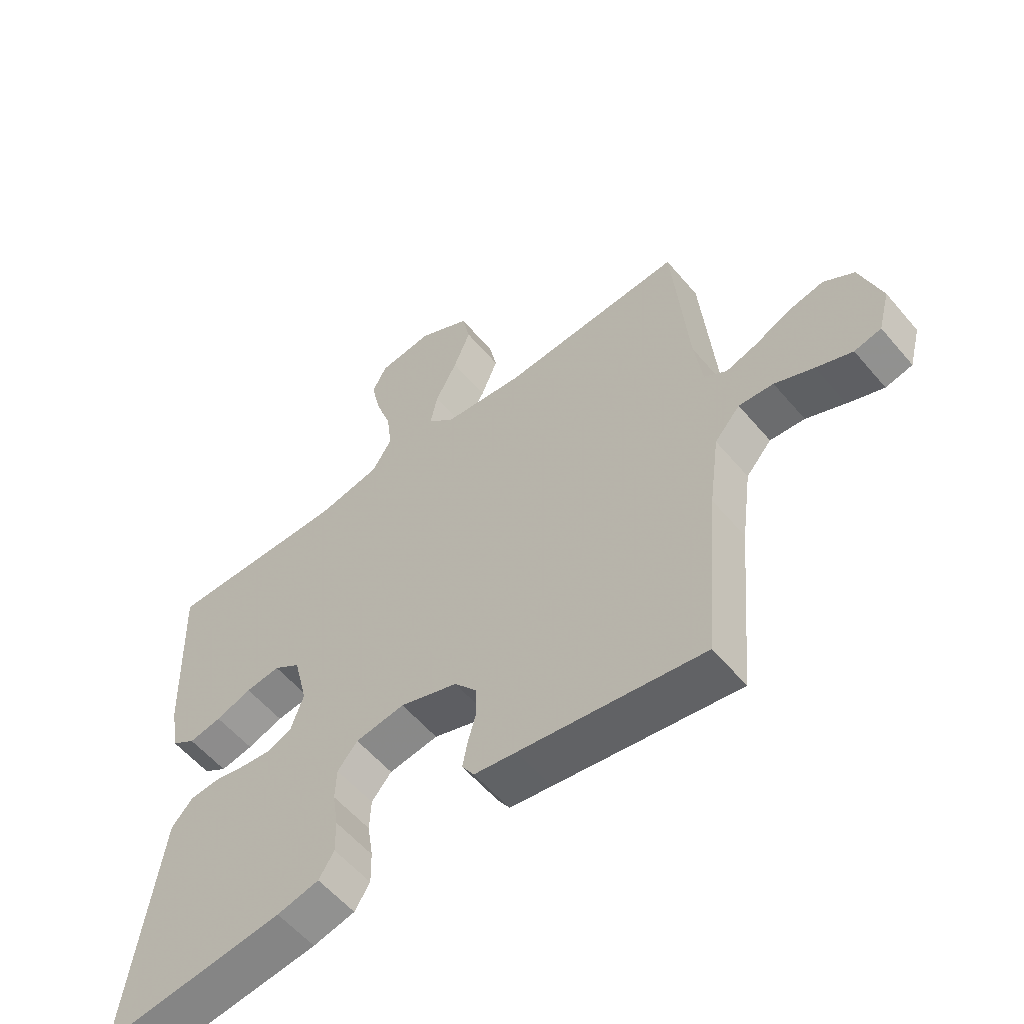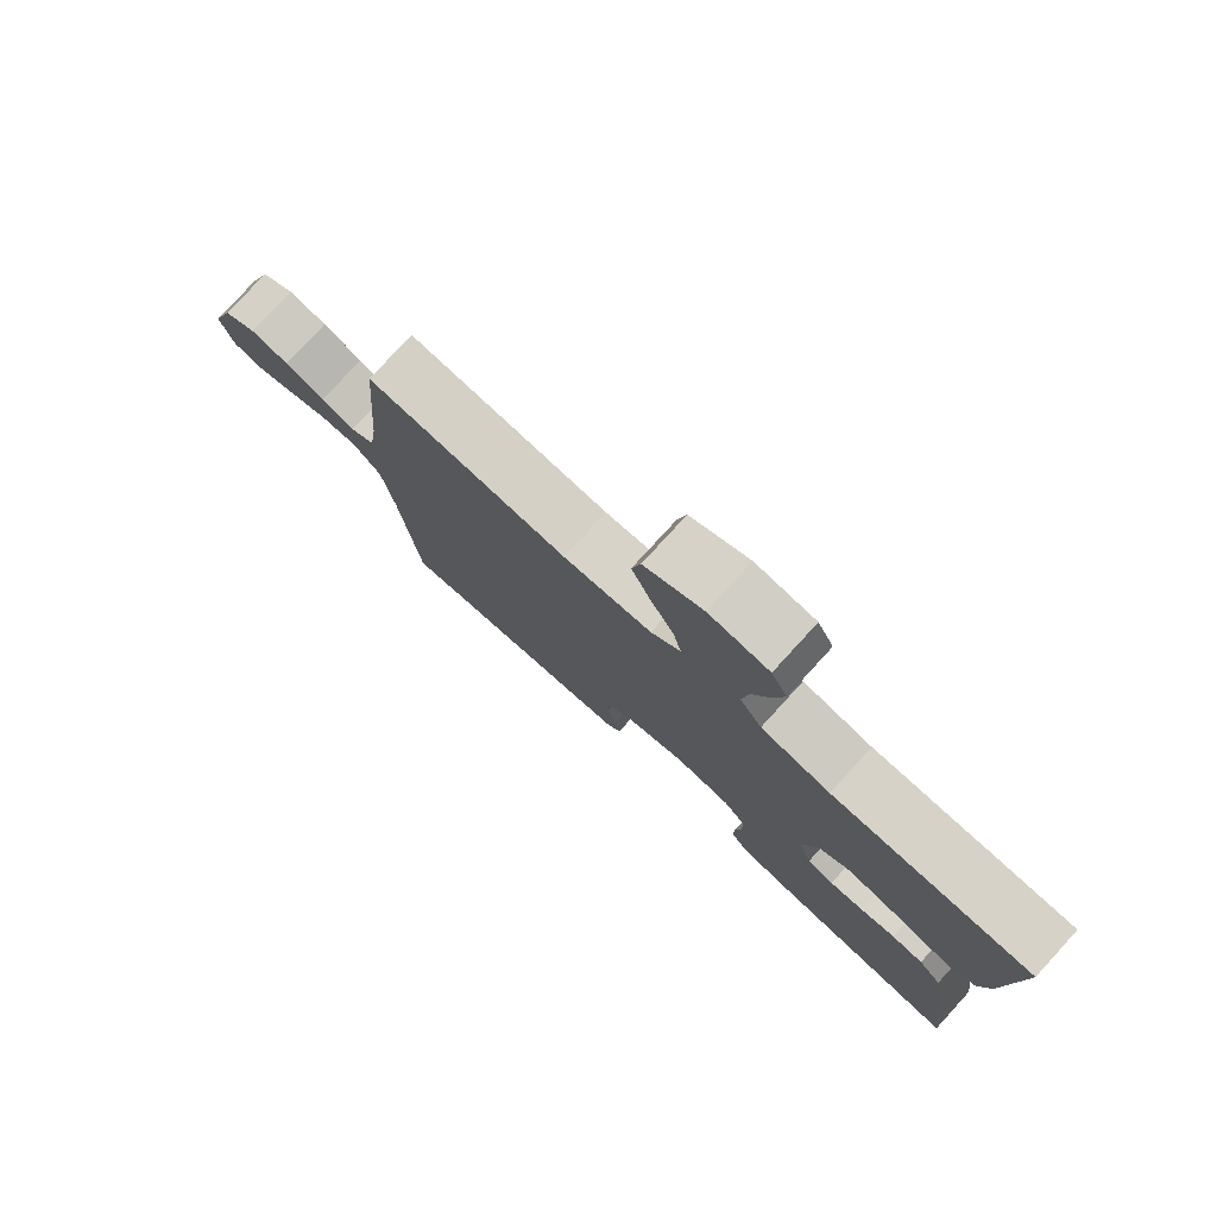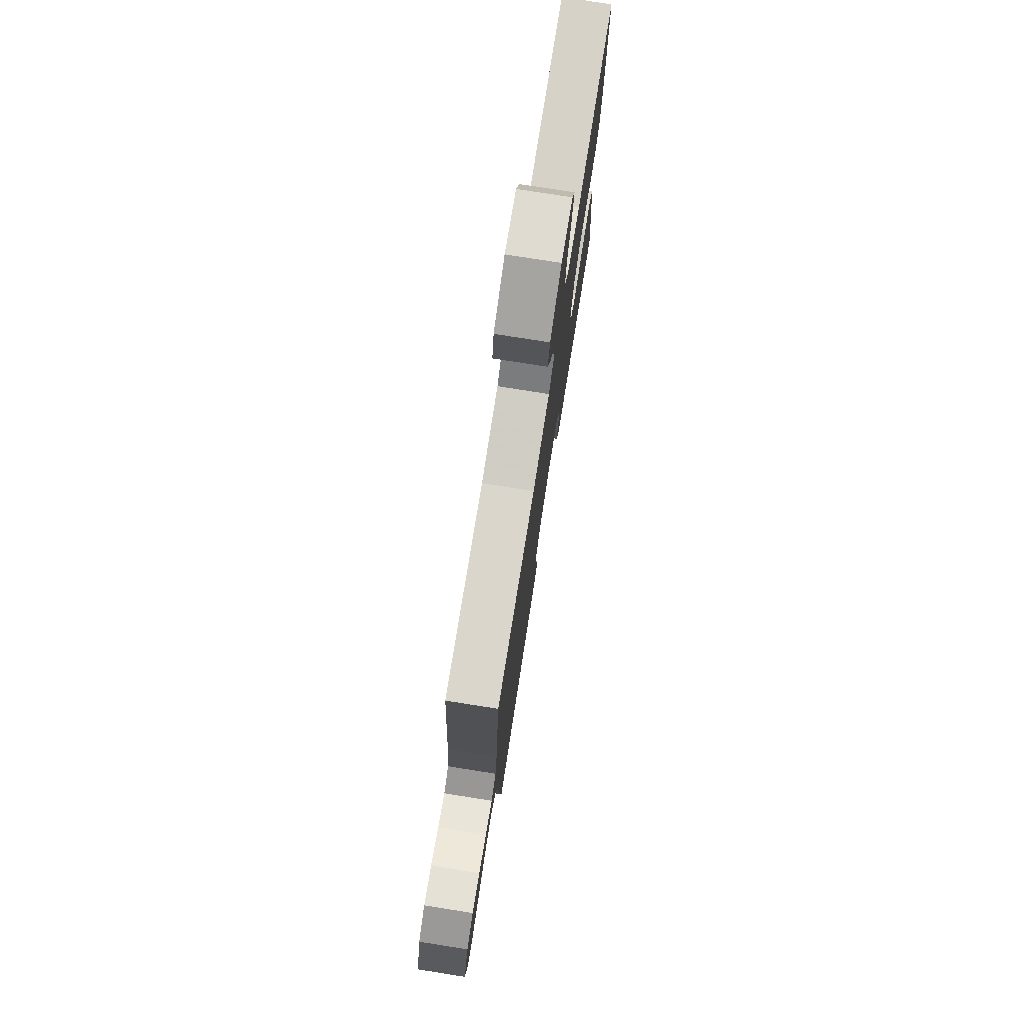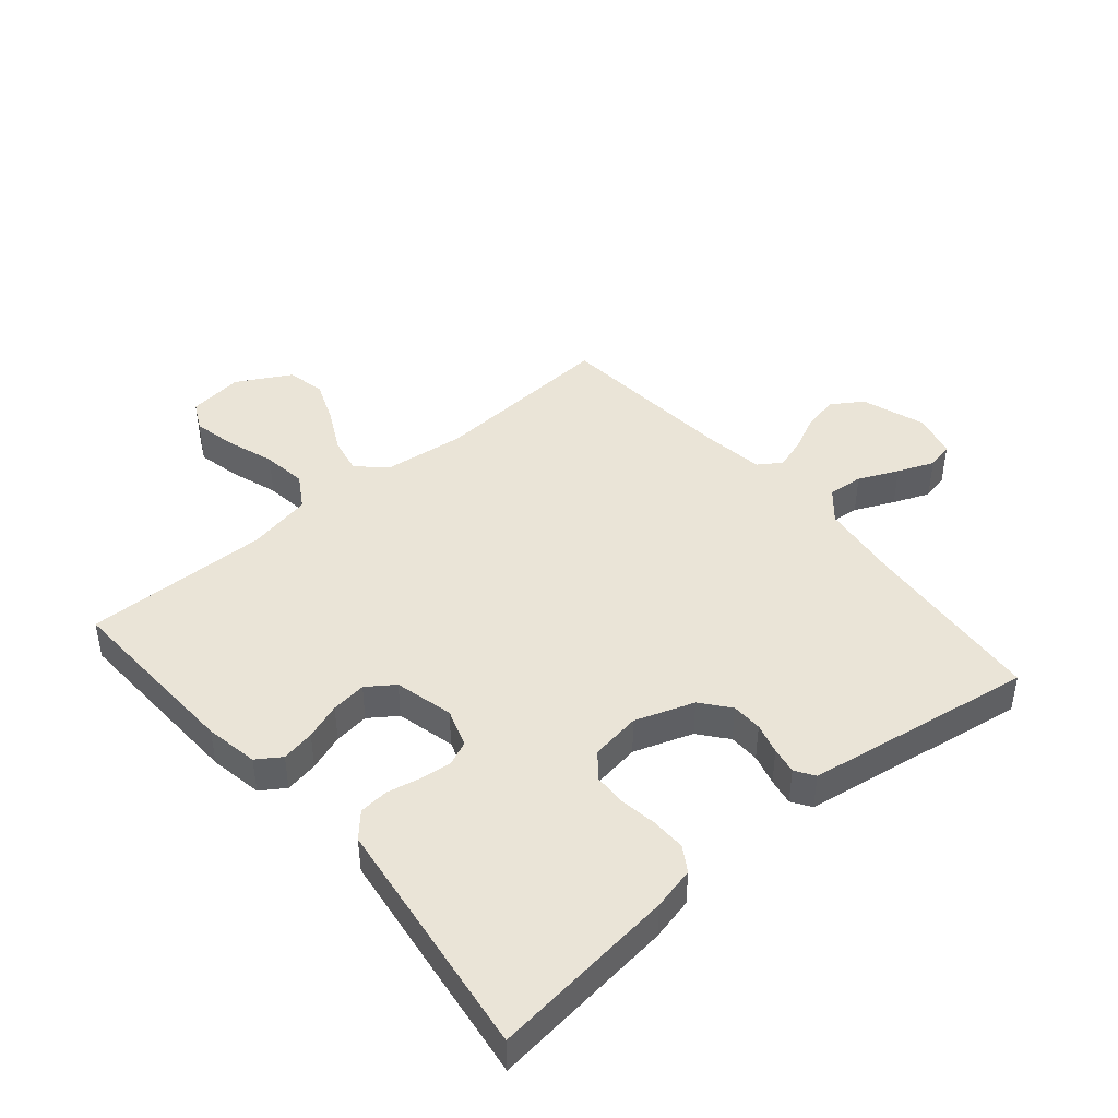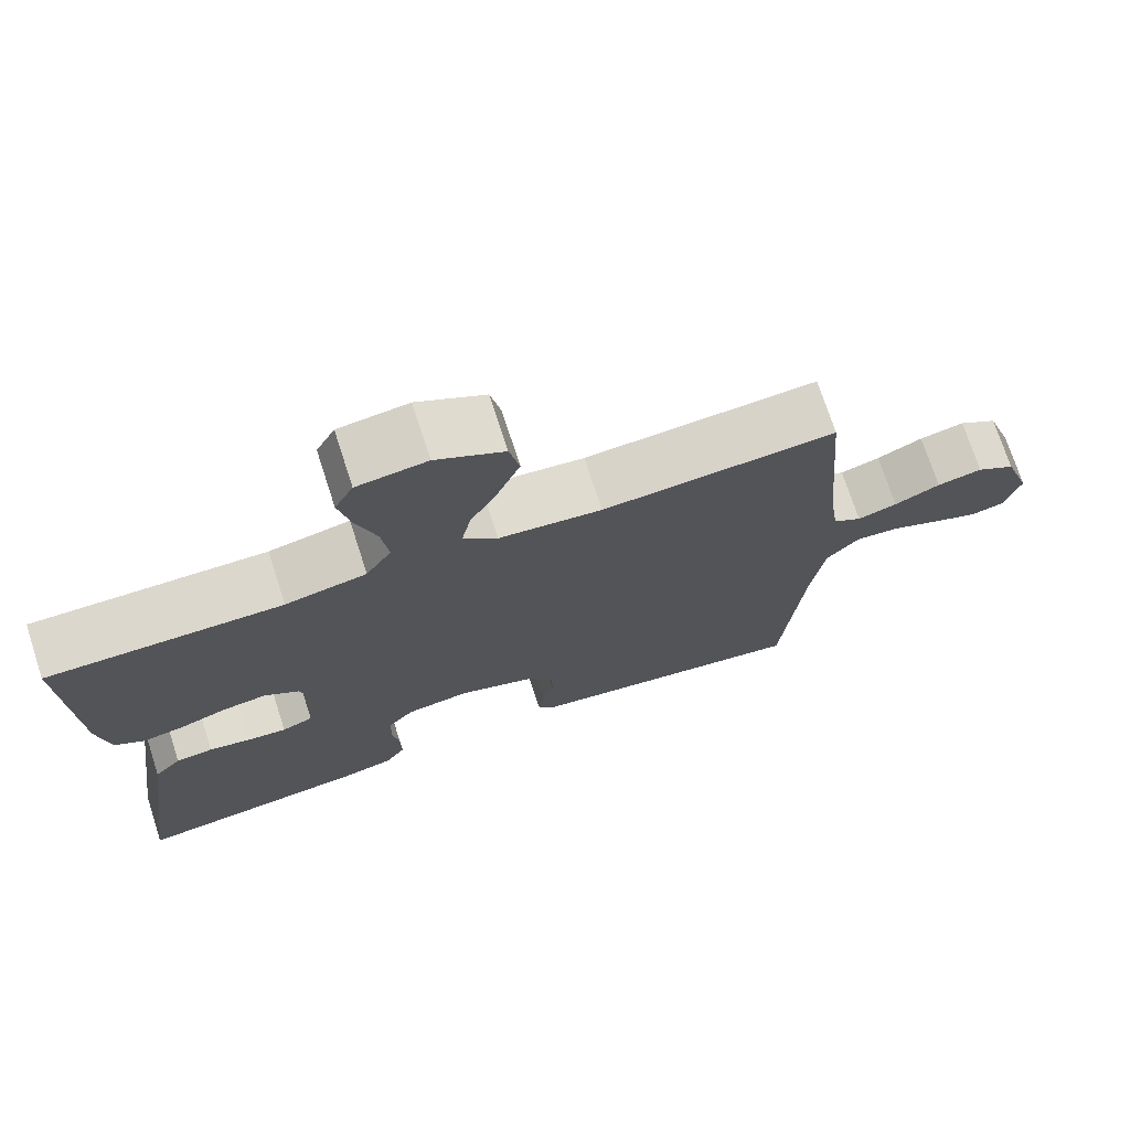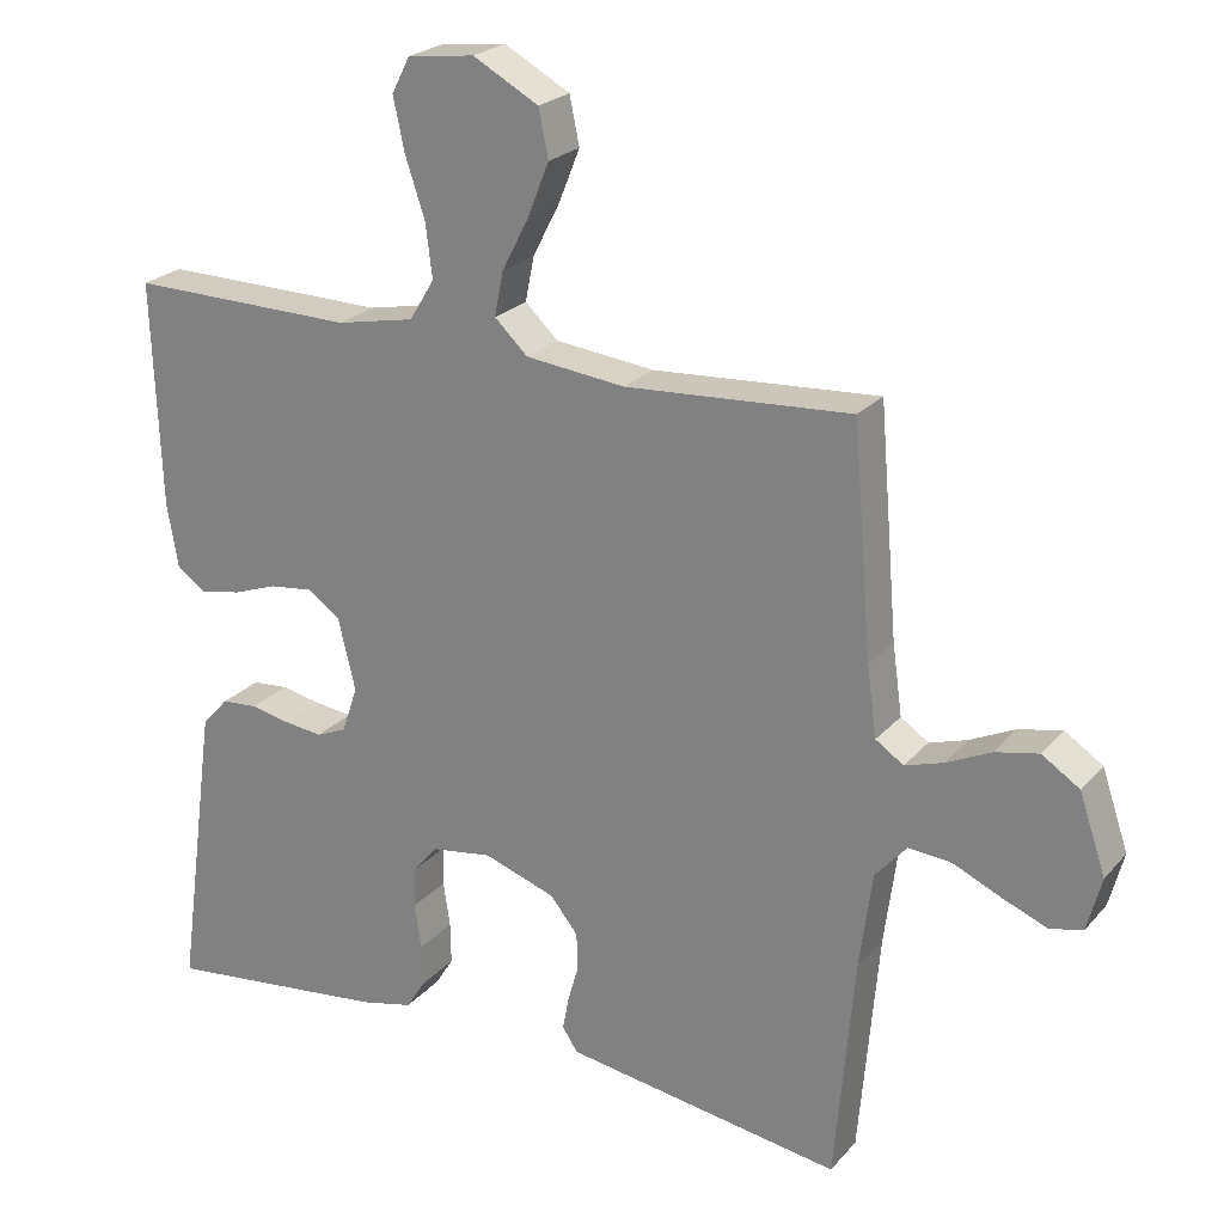
<metadata>
{"format":"obj","ext":"obj","renderer":"f3d","projection":"perspective","resolution":1024,"background":"white","views":[{"elev":-57.2,"azim":-140.3,"up":"+Z"},{"elev":78.8,"azim":42.5,"up":"+Z"},{"elev":77.2,"azim":-81.0,"up":"+Z"},{"elev":43.8,"azim":139.6,"up":"+Y"},{"elev":73.3,"azim":162.0,"up":"+Z"},{"elev":23.3,"azim":-150.1,"up":"+Z"}]}
</metadata>
<code>
v 0.5 0.07 0.5
v 0.489 0.07 0.2
v 0.474 0.07 0.114
v 0.435 0.07 0.088
v 0.381 0.07 0.098
v 0.322 0.07 0.119
v 0.265 0.07 0.126
v 0.221 0.07 0.095
v 0.198 0.07 0
v 0.219 0.07 -0.062
v 0.259 0.07 -0.079
v 0.31 0.07 -0.073
v 0.363 0.07 -0.062
v 0.411 0.07 -0.066
v 0.446 0.07 -0.105
v 0.459 0.07 -0.2
v 0.5 0.07 -0.5
v 0.2 0.07 -0.466
v 0.131 0.07 -0.45
v 0.106 0.07 -0.41
v 0.107 0.07 -0.354
v 0.116 0.07 -0.294
v 0.114 0.07 -0.24
v 0.081 0.07 -0.201
v 0 0.07 -0.189
v -0.095 0.07 -0.222
v -0.132 0.07 -0.268
v -0.133 0.07 -0.318
v -0.119 0.07 -0.368
v -0.111 0.07 -0.411
v -0.131 0.07 -0.442
v -0.2 0.07 -0.453
v -0.5 0.07 -0.5
v -0.526 0.07 -0.2
v -0.543 0.07 -0.072
v -0.585 0.07 -0.024
v -0.642 0.07 -0.029
v -0.706 0.07 -0.058
v -0.765 0.07 -0.082
v -0.809 0.07 -0.072
v -0.828 0.07 0
v -0.793 0.07 0.104
v -0.743 0.07 0.137
v -0.685 0.07 0.125
v -0.626 0.07 0.097
v -0.575 0.07 0.081
v -0.538 0.07 0.106
v -0.525 0.07 0.2
v -0.5 0.07 0.5
v -0.2 0.07 0.481
v -0.068 0.07 0.496
v -0.024 0.07 0.538
v -0.036 0.07 0.597
v -0.072 0.07 0.667
v -0.1 0.07 0.737
v -0.087 0.07 0.8
v 0 0.07 0.848
v 0.089 0.07 0.837
v 0.113 0.07 0.79
v 0.098 0.07 0.72
v 0.072 0.07 0.642
v 0.063 0.07 0.57
v 0.096 0.07 0.516
v 0.2 0.07 0.495
v 0.5 0 0.5
v 0.489 0 0.2
v 0.474 0 0.114
v 0.435 0 0.088
v 0.381 0 0.098
v 0.322 0 0.119
v 0.265 0 0.126
v 0.221 0 0.095
v 0.198 0 0
v 0.219 0 -0.062
v 0.259 0 -0.079
v 0.31 0 -0.073
v 0.363 0 -0.062
v 0.411 0 -0.066
v 0.446 0 -0.105
v 0.459 0 -0.2
v 0.5 0 -0.5
v 0.2 0 -0.466
v 0.131 0 -0.45
v 0.106 0 -0.41
v 0.107 0 -0.354
v 0.116 0 -0.294
v 0.114 0 -0.24
v 0.081 0 -0.201
v 0 0 -0.189
v -0.095 0 -0.222
v -0.132 0 -0.268
v -0.133 0 -0.318
v -0.119 0 -0.368
v -0.111 0 -0.411
v -0.131 0 -0.442
v -0.2 0 -0.453
v -0.5 0 -0.5
v -0.526 0 -0.2
v -0.543 0 -0.072
v -0.585 0 -0.024
v -0.642 0 -0.029
v -0.706 0 -0.058
v -0.765 0 -0.082
v -0.809 0 -0.072
v -0.828 0 0
v -0.793 0 0.104
v -0.743 0 0.137
v -0.685 0 0.125
v -0.626 0 0.097
v -0.575 0 0.081
v -0.538 0 0.106
v -0.525 0 0.2
v -0.5 0 0.5
v -0.2 0 0.481
v -0.068 0 0.496
v -0.024 0 0.538
v -0.036 0 0.597
v -0.072 0 0.667
v -0.1 0 0.737
v -0.087 0 0.8
v 0 0 0.848
v 0.089 0 0.837
v 0.113 0 0.79
v 0.098 0 0.72
v 0.072 0 0.642
v 0.063 0 0.57
v 0.096 0 0.516
v 0.2 0 0.495
f 59 60 61
f 58 59 61
f 57 58 61
f 56 57 61
f 55 56 61
f 54 55 61
f 53 54 61
f 52 53 61 62
f 51 52 62 63
f 48 49 50
f 47 48 50 51
f 43 44 45
f 42 43 45
f 41 42 45
f 40 41 45
f 39 40 45
f 38 39 45
f 37 38 45
f 36 37 45 46
f 35 36 46 47
f 32 33 34
f 31 32 34
f 30 31 34
f 29 30 34
f 28 29 34
f 34 35 47
f 28 34 47
f 27 28 47
f 20 21 22
f 19 20 22
f 18 19 22
f 17 18 22
f 16 17 22
f 15 16 22
f 14 15 22
f 13 14 22
f 12 13 22
f 11 12 22 23
f 10 11 23 24
f 4 5 6
f 3 4 6
f 2 3 6
f 1 2 6
f 64 1 6
f 64 6 7
f 51 63 64
f 47 51 64
f 27 47 64
f 26 27 64
f 25 26 64
f 9 10 24 25
f 8 9 25 64
f 7 8 64
f 125 124 123
f 125 123 122
f 125 122 121
f 125 121 120
f 125 120 119
f 125 119 118
f 125 118 117
f 126 125 117 116
f 127 126 116 115
f 114 113 112
f 115 114 112 111
f 109 108 107
f 109 107 106
f 109 106 105
f 109 105 104
f 109 104 103
f 109 103 102
f 109 102 101
f 110 109 101 100
f 111 110 100 99
f 98 97 96
f 98 96 95
f 98 95 94
f 98 94 93
f 98 93 92
f 111 99 98
f 111 98 92
f 111 92 91
f 86 85 84
f 86 84 83
f 86 83 82
f 86 82 81
f 86 81 80
f 86 80 79
f 86 79 78
f 86 78 77
f 86 77 76
f 87 86 76 75
f 88 87 75 74
f 70 69 68
f 70 68 67
f 70 67 66
f 70 66 65
f 70 65 128
f 71 70 128
f 128 127 115
f 128 115 111
f 128 111 91
f 128 91 90
f 128 90 89
f 89 88 74 73
f 128 89 73 72
f 128 72 71
f 1 65 66 2
f 2 66 67 3
f 3 67 68 4
f 4 68 69 5
f 5 69 70 6
f 6 70 71 7
f 7 71 72 8
f 8 72 73 9
f 9 73 74 10
f 10 74 75 11
f 11 75 76 12
f 12 76 77 13
f 13 77 78 14
f 14 78 79 15
f 15 79 80 16
f 16 80 81 17
f 17 81 82 18
f 18 82 83 19
f 19 83 84 20
f 20 84 85 21
f 21 85 86 22
f 22 86 87 23
f 23 87 88 24
f 24 88 89 25
f 25 89 90 26
f 26 90 91 27
f 27 91 92 28
f 28 92 93 29
f 29 93 94 30
f 30 94 95 31
f 31 95 96 32
f 32 96 97 33
f 33 97 98 34
f 34 98 99 35
f 35 99 100 36
f 36 100 101 37
f 37 101 102 38
f 38 102 103 39
f 39 103 104 40
f 40 104 105 41
f 41 105 106 42
f 42 106 107 43
f 43 107 108 44
f 44 108 109 45
f 45 109 110 46
f 46 110 111 47
f 47 111 112 48
f 48 112 113 49
f 49 113 114 50
f 50 114 115 51
f 51 115 116 52
f 52 116 117 53
f 53 117 118 54
f 54 118 119 55
f 55 119 120 56
f 56 120 121 57
f 57 121 122 58
f 58 122 123 59
f 59 123 124 60
f 60 124 125 61
f 61 125 126 62
f 62 126 127 63
f 63 127 128 64
f 64 128 65 1

</code>
